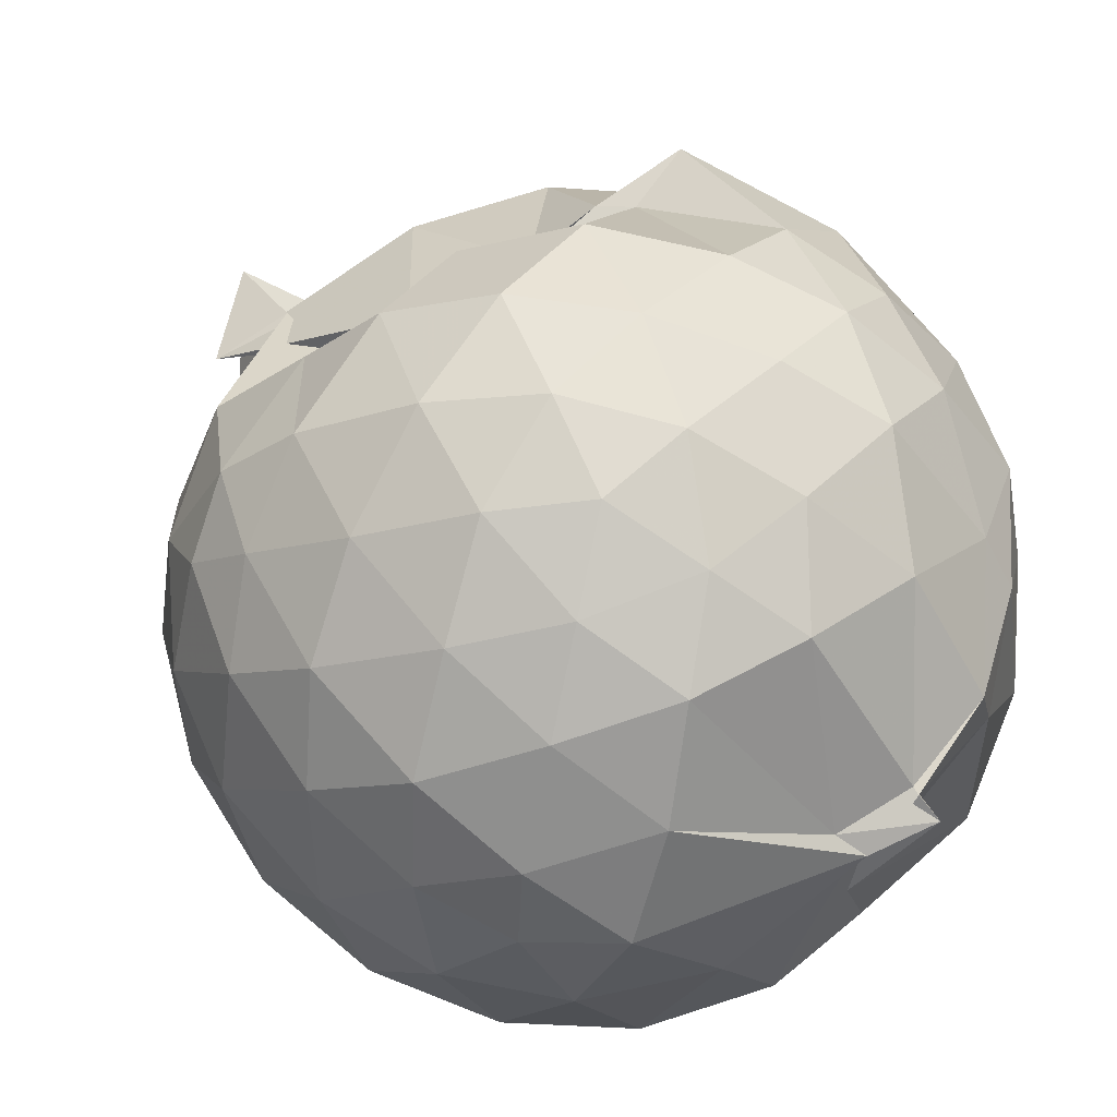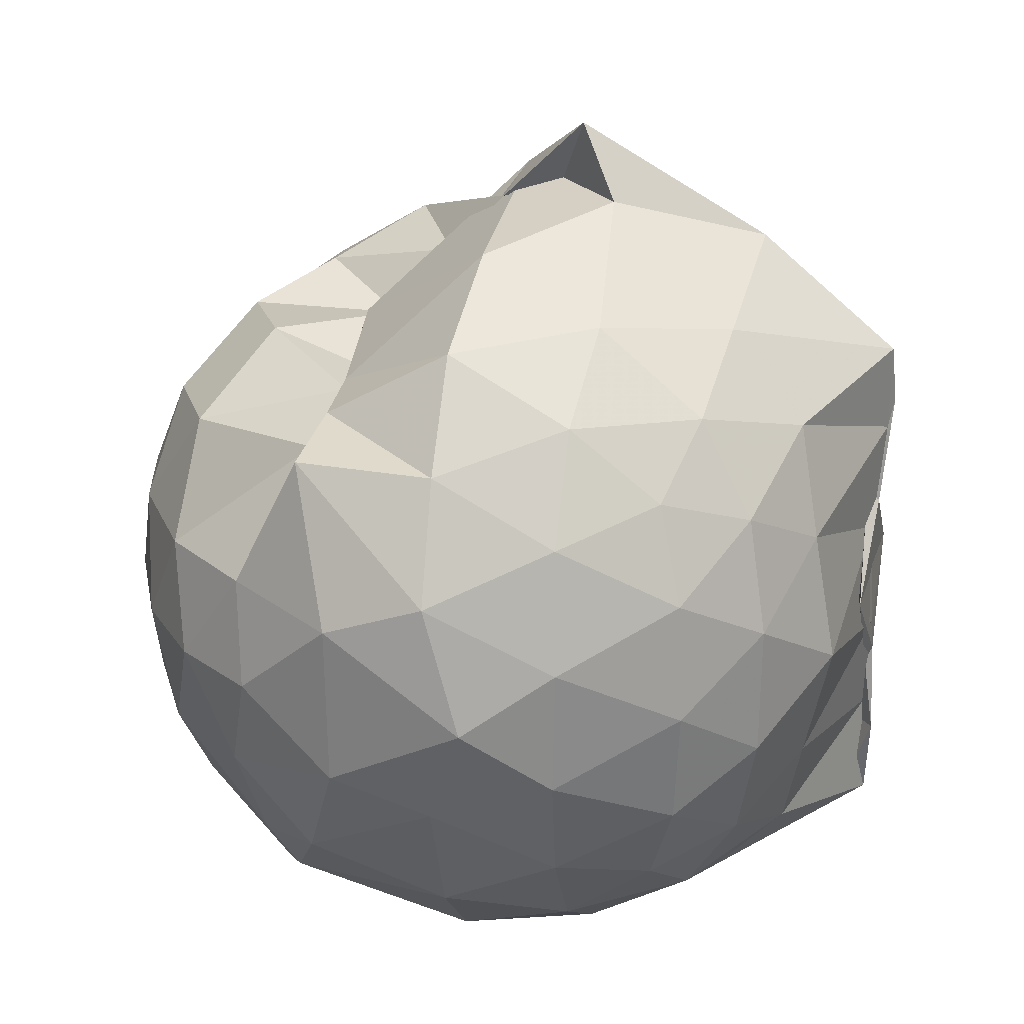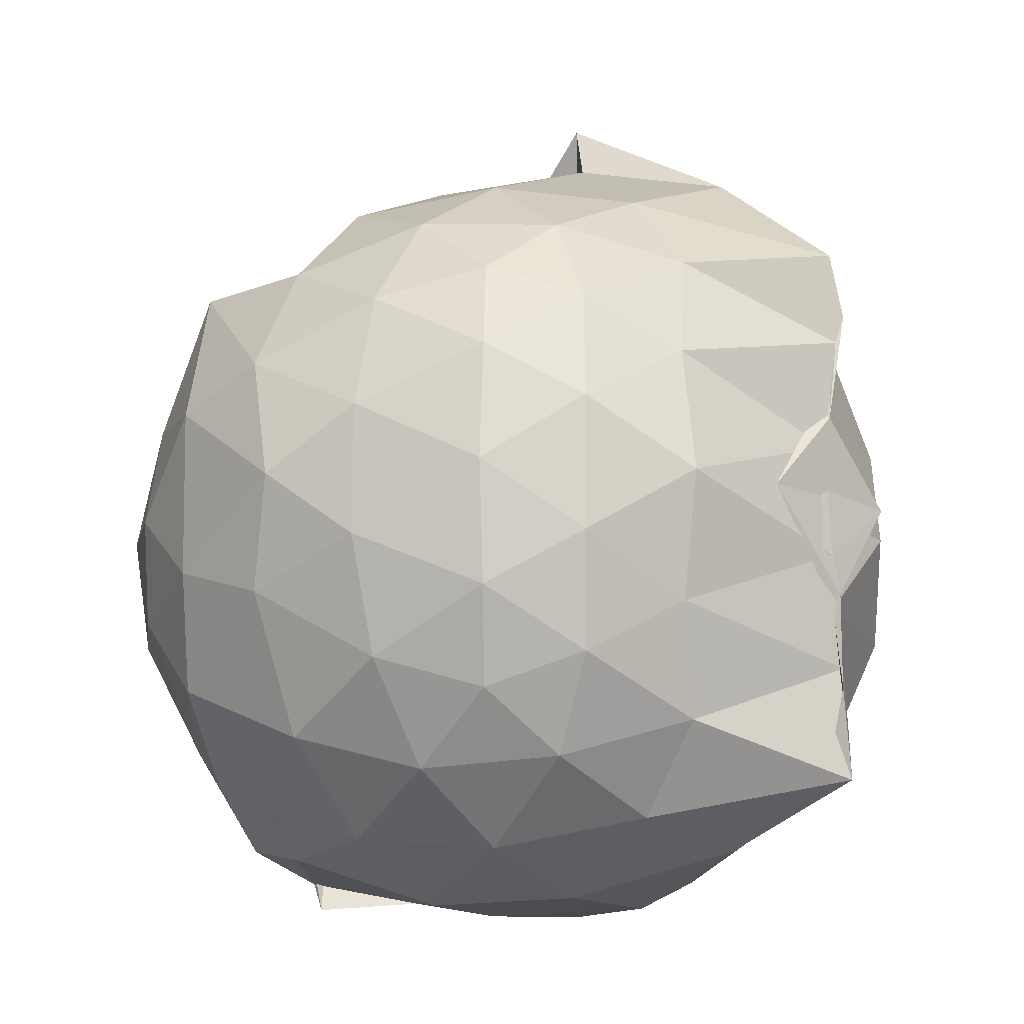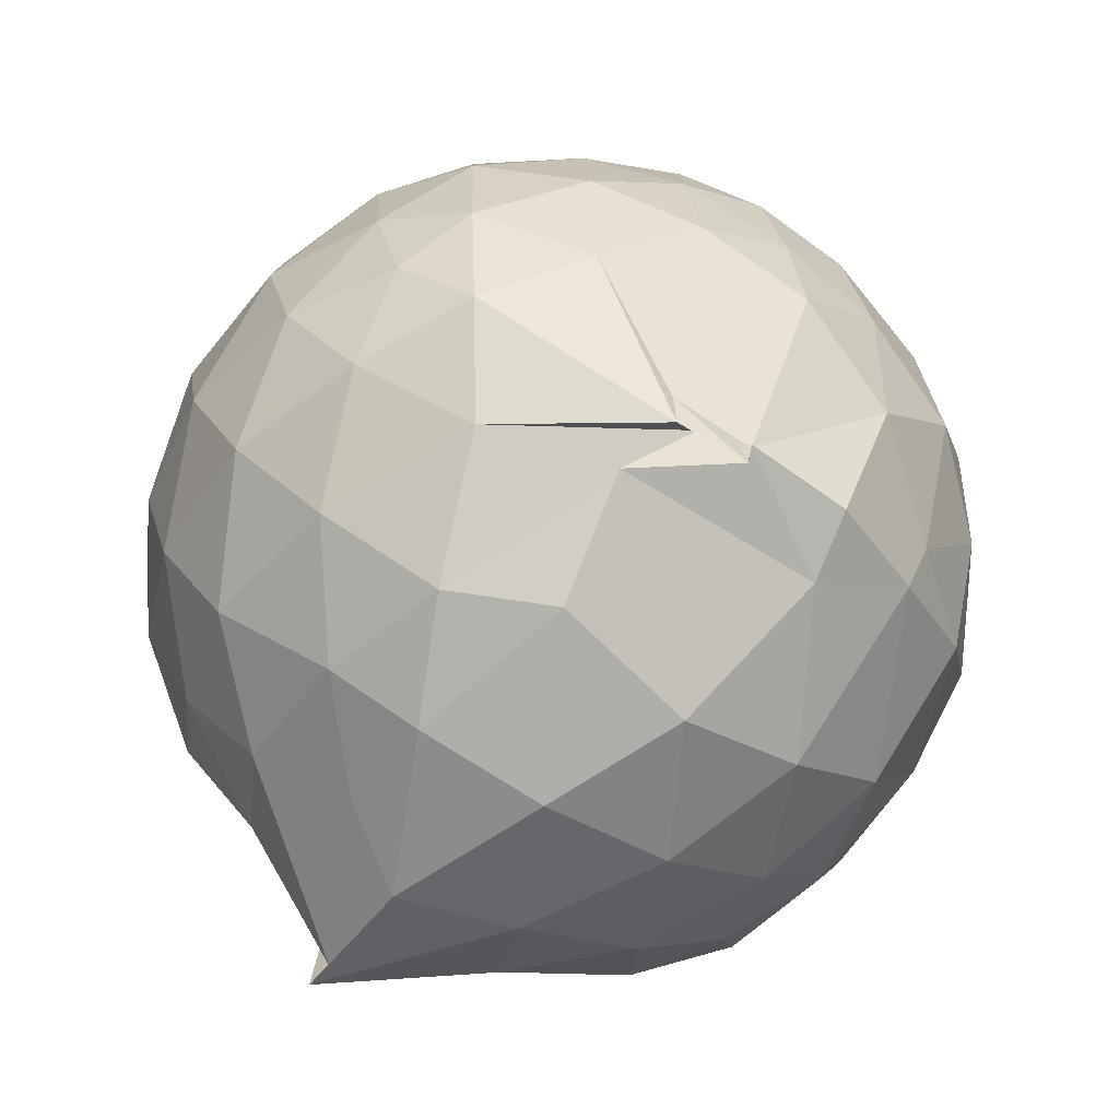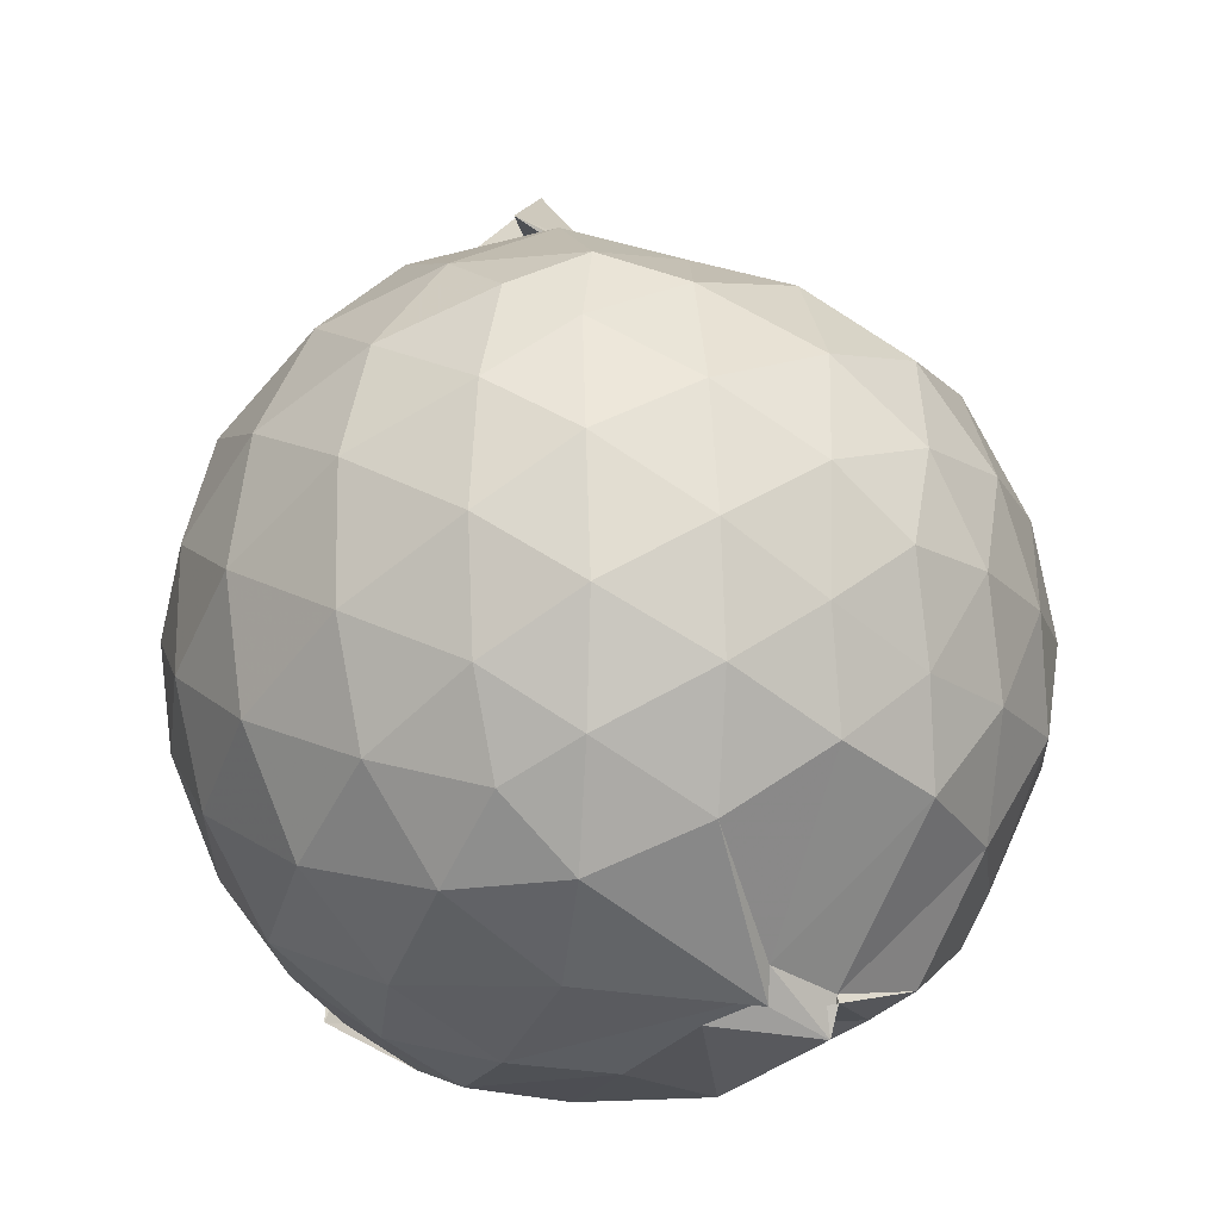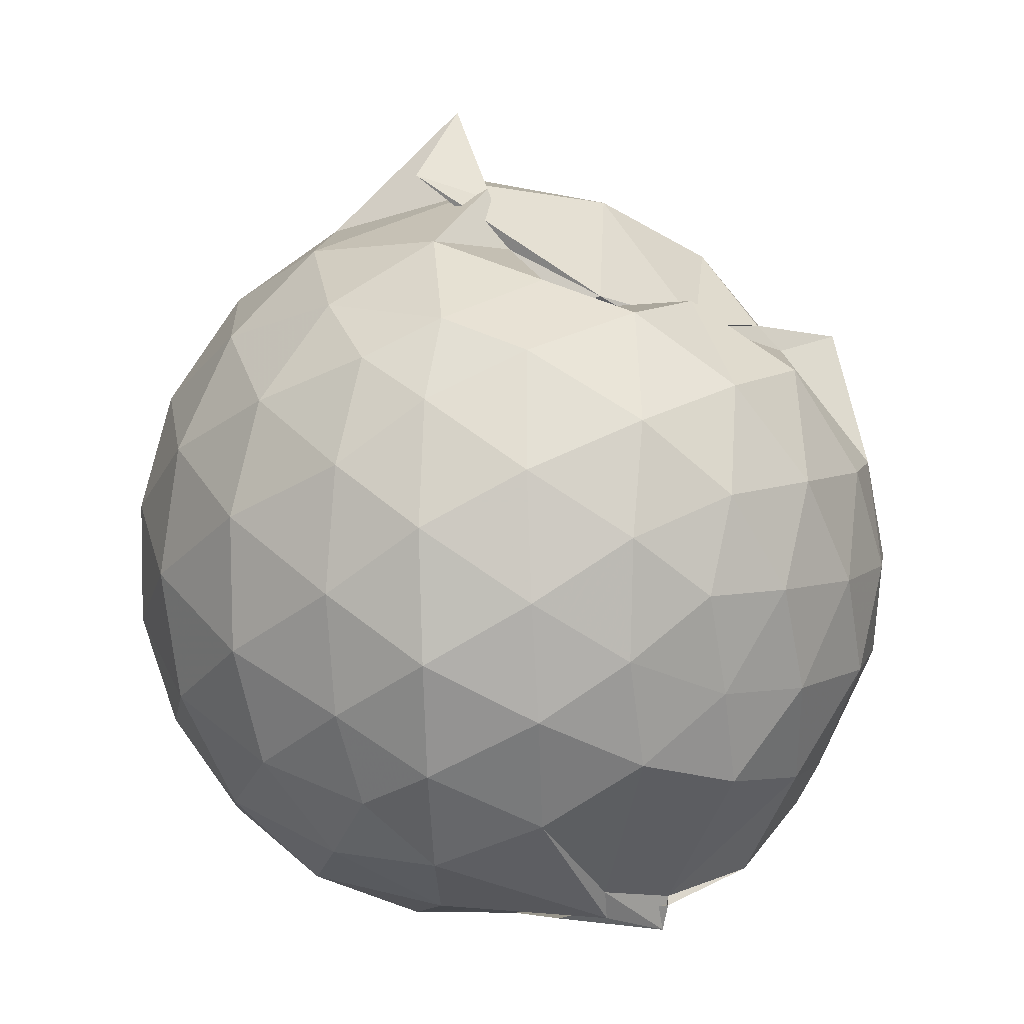
<metadata>
{"format":"obj","ext":"obj","renderer":"f3d","projection":"perspective","resolution":1024,"background":"white","views":[{"elev":77.8,"azim":-41.4,"up":"+Z"},{"elev":26.0,"azim":101.6,"up":"+Y"},{"elev":-14.1,"azim":130.1,"up":"+Y"},{"elev":-79.1,"azim":-28.4,"up":"+Y"},{"elev":-18.7,"azim":-37.8,"up":"+Y"},{"elev":4.7,"azim":-27.9,"up":"+Y"}]}
</metadata>
<code>
v -0.917 -0.1008 1.045
v -1.189 -0.07809 -0.8414
v -0.09659 -0.08697 0.5726
v -0.1641 0.1545 0.5959
v -0.3327 0.4351 0.4495
v -0.5337 0.5 0.4191
v -0.7063 0.4945 0.4428
v -0.9391 0.5409 0.3967
v -1.104 0.6109 0.5972
v -1.397 0.5228 0.6548
v -1.562 0.4335 0.5793
v -1.654 0.1942 0.6342
v -1.69 -0.09369 0.6586
v -1.656 -0.3761 0.6311
v -1.569 -0.5932 0.5868
v -1.403 -0.7481 0.6241
v -0.9334 -0.9283 0.6122
v -0.7756 -0.9752 0.6129
v -0.778 -0.9076 0.642
v -0.5368 -0.8479 0.6107
v -0.3039 -0.6081 0.5934
v -0.1609 -0.3229 0.6222
v -0.01255 0.1244 0.3472
v -0.1696 0.4704 0.4429
v -0.39 0.4992 0.4271
v -0.5782 0.5055 0.4325
v -0.8622 0.5735 0.448
v -1.021 0.6888 0.2726
v -1.293 0.7027 0.4036
v -1.557 0.552 0.3829
v -1.729 0.3313 0.3714
v -1.814 0.06552 0.3972
v -1.812 -0.2459 0.4014
v -1.728 -0.5172 0.3762
v -1.553 -0.7465 0.384
v -1.283 -0.9001 0.4142
v -0.8844 -0.8918 0.614
v -0.9911 -0.9513 0.4796
v -0.5237 -0.8808 0.452
v -0.3174 -0.7171 0.5174
v -0.1188 -0.5196 0.4246
v -0.0166 -0.2615 0.3435
v -0.01315 0.2063 0.1164
v -0.1565 0.4658 0.1234
v -0.3712 0.6781 0.1328
v -0.6602 0.8151 0.1125
v -1.197 0.8734 0.1085
v -1.01 0.8429 0.1339
v -1.467 0.6831 0.09115
v -1.687 0.4754 0.09303
v -1.826 0.2073 0.09512
v -1.874 -0.09309 0.09564
v -1.827 -0.3927 0.09705
v -1.689 -0.6624 0.09673
v -1.473 -0.8711 0.1007
v -1.196 -0.993 0.1002
v -0.9598 -1.003 0.1883
v -0.6365 -1.004 0.09983
v -0.3666 -0.8698 0.1007
v -0.1559 -0.6561 0.1052
v -0.0185 -0.3369 0.1051
v 0.03455 -0.08359 0.02347
v -0.1168 0.3316 -0.1662
v -0.2773 0.559 -0.1668
v -0.5122 0.714 -0.1934
v -0.9027 0.882 -0.1575
v -0.9944 1.046 -0.06491
v -1.287 0.7404 -0.1795
v -1.546 0.5633 -0.2084
v -1.73 0.3158 -0.2113
v -1.823 0.04983 -0.1808
v -1.822 -0.2345 -0.181
v -1.728 -0.5016 -0.2078
v -1.562 -0.7427 -0.2108
v -1.309 -0.9165 -0.1673
v -1.097 -0.995 -0.1724
v -0.7988 -0.9927 -0.1928
v -0.5065 -0.9008 -0.1984
v -0.2785 -0.7409 -0.1747
v -0.1203 -0.5083 -0.1724
v -0.03819 -0.2411 -0.1791
v -0.03629 0.05774 -0.184
v -0.2621 0.3996 -0.3798
v -0.4418 0.5375 -0.4448
v -0.6982 0.6592 -0.4788
v -1.014 0.7857 -0.5138
v -1.122 0.6792 -0.407
v -1.335 0.5728 -0.4439
v -1.539 0.3708 -0.4651
v -1.677 0.1283 -0.4413
v -1.744 -0.092 -0.3875
v -1.676 -0.3142 -0.4421
v -1.534 -0.5611 -0.4628
v -1.359 -0.7474 -0.4489
v -1.142 -0.8842 -0.3957
v -0.9683 -0.8936 -0.5382
v -0.6993 -0.8366 -0.4905
v -0.4399 -0.7193 -0.4469
v -0.2594 -0.5806 -0.3796
v -0.1842 -0.3683 -0.4403
v -0.1534 -0.09038 -0.4555
v -0.1838 0.1845 -0.4404
v -0.2367 -0.09049 0.7597
v -0.3468 0.147 0.8053
v -0.5179 0.3963 0.7846
v -0.7259 0.5616 0.6488
v -0.9509 0.5349 0.7634
v -1.247 0.4513 0.7865
v -1.474 0.3416 0.7241
v -1.533 0.06114 0.8118
v -1.53 -0.2453 0.8256
v -1.484 -0.5118 0.7538
v -1.219 -0.6414 0.8093
v -0.9578 -0.8551 0.6458
v -0.7726 -0.8871 0.6328
v -0.517 -0.5871 0.8046
v -0.3462 -0.3337 0.8251
v -0.4447 -0.1019 0.9137
v -0.594 0.1423 0.9556
v -0.7671 0.3672 0.9092
v -1.042 0.2948 0.9532
v -1.313 0.1889 0.9076
v -1.323 -0.1053 0.9493
v -1.292 -0.378 0.9256
v -1.039 -0.4908 0.9567
v -0.7777 -0.5536 0.9321
v -0.6009 -0.3438 0.9502
v -0.696 -0.1001 1.017
v -0.8461 0.1239 1.019
v -1.104 0.03705 1.019
v -1.105 -0.2424 1.01
v -0.8477 -0.3337 1.001
v -0.3795 0.3233 -0.5724
v -0.6494 0.4512 -0.658
v -0.9948 0.5209 -0.8413
v -1.055 0.614 -0.6381
v -1.27 0.3828 -0.657
v -1.484 0.1511 -0.6344
v -1.603 -0.09145 -0.5706
v -1.479 -0.3392 -0.6298
v -1.282 -0.5766 -0.6432
v -1.003 -0.7582 -0.7804
v -1.02 -0.7468 -0.8419
v -0.6571 -0.6327 -0.6589
v -0.3824 -0.5044 -0.5699
v -0.3248 -0.246 -0.6176
v -0.3246 0.06219 -0.6196
v -0.5638 0.2031 -0.7114
v -1.012 0.3052 -0.8399
v -1.029 0.3724 -0.8532
v -0.9778 0.1365 -0.802
v -1.355 -0.1043 -0.7343
v -0.9906 -0.3481 -0.8238
v -0.9764 -0.5384 -0.8531
v -1.021 -0.485 -0.8274
v -0.566 -0.3799 -0.707
v -0.5343 -0.09285 -0.7679
v -0.9788 0.04243 -0.82
v -0.9885 0.1139 -0.8322
v -0.7862 -0.08455 -0.8126
v -0.9961 -0.3134 -0.8413
v -0.9743 -0.2237 -0.8365
f 3 23 4
f 4 23 24
f 4 24 5
f 5 24 25
f 5 25 6
f 6 25 26
f 6 26 7
f 7 26 27
f 7 27 8
f 8 27 28
f 8 28 9
f 9 28 29
f 9 29 10
f 10 29 30
f 10 30 11
f 11 30 31
f 11 31 12
f 12 31 32
f 12 32 13
f 13 32 33
f 13 33 14
f 14 33 34
f 14 34 15
f 15 34 35
f 15 35 16
f 16 35 36
f 16 36 17
f 17 36 37
f 17 37 18
f 18 37 38
f 18 38 19
f 19 38 39
f 19 39 20
f 20 39 40
f 20 40 21
f 21 40 41
f 21 41 22
f 22 41 42
f 22 42 3
f 3 42 23
f 23 43 24
f 24 43 44
f 24 44 25
f 25 44 45
f 25 45 26
f 26 45 46
f 26 46 27
f 27 46 47
f 27 47 28
f 28 47 48
f 28 48 29
f 29 48 49
f 29 49 30
f 30 49 50
f 30 50 31
f 31 50 51
f 31 51 32
f 32 51 52
f 32 52 33
f 33 52 53
f 33 53 34
f 34 53 54
f 34 54 35
f 35 54 55
f 35 55 36
f 36 55 56
f 36 56 37
f 37 56 57
f 37 57 38
f 38 57 58
f 38 58 39
f 39 58 59
f 39 59 40
f 40 59 60
f 40 60 41
f 41 60 61
f 41 61 42
f 42 61 62
f 42 62 23
f 23 62 43
f 43 63 44
f 44 63 64
f 44 64 45
f 45 64 65
f 45 65 46
f 46 65 66
f 46 66 47
f 47 66 67
f 47 67 48
f 48 67 68
f 48 68 49
f 49 68 69
f 49 69 50
f 50 69 70
f 50 70 51
f 51 70 71
f 51 71 52
f 52 71 72
f 52 72 53
f 53 72 73
f 53 73 54
f 54 73 74
f 54 74 55
f 55 74 75
f 55 75 56
f 56 75 76
f 56 76 57
f 57 76 77
f 57 77 58
f 58 77 78
f 58 78 59
f 59 78 79
f 59 79 60
f 60 79 80
f 60 80 61
f 61 80 81
f 61 81 62
f 62 81 82
f 62 82 43
f 43 82 63
f 63 83 64
f 64 83 84
f 64 84 65
f 65 84 85
f 65 85 66
f 66 85 86
f 66 86 67
f 67 86 87
f 67 87 68
f 68 87 88
f 68 88 69
f 69 88 89
f 69 89 70
f 70 89 90
f 70 90 71
f 71 90 91
f 71 91 72
f 72 91 92
f 72 92 73
f 73 92 93
f 73 93 74
f 74 93 94
f 74 94 75
f 75 94 95
f 75 95 76
f 76 95 96
f 76 96 77
f 77 96 97
f 77 97 78
f 78 97 98
f 78 98 79
f 79 98 99
f 79 99 80
f 80 99 100
f 80 100 81
f 81 100 101
f 81 101 82
f 82 101 102
f 82 102 63
f 63 102 83
f 103 104 118
f 104 119 118
f 104 105 119
f 105 120 119
f 105 106 120
f 106 107 120
f 107 121 120
f 107 108 121
f 108 122 121
f 108 109 122
f 109 110 122
f 110 123 122
f 110 111 123
f 111 124 123
f 111 112 124
f 112 113 124
f 113 125 124
f 113 114 125
f 114 126 125
f 114 115 126
f 115 116 126
f 116 127 126
f 116 117 127
f 117 118 127
f 117 103 118
f 118 119 128
f 119 129 128
f 119 120 129
f 120 121 129
f 121 130 129
f 121 122 130
f 122 123 130
f 123 131 130
f 123 124 131
f 124 125 131
f 125 132 131
f 125 126 132
f 126 127 132
f 127 128 132
f 127 118 128
f 133 148 134
f 134 148 149
f 134 149 135
f 135 149 150
f 135 150 136
f 136 150 137
f 137 150 151
f 137 151 138
f 138 151 152
f 138 152 139
f 139 152 140
f 140 152 153
f 140 153 141
f 141 153 154
f 141 154 142
f 142 154 143
f 143 154 155
f 143 155 144
f 144 155 156
f 144 156 145
f 145 156 146
f 146 156 157
f 146 157 147
f 147 157 148
f 147 148 133
f 148 158 149
f 149 158 159
f 149 159 150
f 150 159 151
f 151 159 160
f 151 160 152
f 152 160 153
f 153 160 161
f 153 161 154
f 154 161 155
f 155 161 162
f 155 162 156
f 156 162 157
f 157 162 158
f 157 158 148
f 3 4 103
f 103 4 104
f 4 5 104
f 104 5 105
f 5 6 105
f 105 6 106
f 6 7 106
f 7 8 106
f 106 8 107
f 8 9 107
f 107 9 108
f 9 10 108
f 108 10 109
f 10 11 109
f 11 12 109
f 109 12 110
f 12 13 110
f 110 13 111
f 13 14 111
f 111 14 112
f 14 15 112
f 15 16 112
f 112 16 113
f 16 17 113
f 113 17 114
f 17 18 114
f 114 18 115
f 18 19 115
f 19 20 115
f 115 20 116
f 20 21 116
f 116 21 117
f 21 22 117
f 117 22 103
f 22 3 103
f 83 133 84
f 84 133 134
f 84 134 85
f 85 134 135
f 85 135 86
f 86 135 136
f 86 136 87
f 87 136 88
f 88 136 137
f 88 137 89
f 89 137 138
f 89 138 90
f 90 138 139
f 90 139 91
f 91 139 92
f 92 139 140
f 92 140 93
f 93 140 141
f 93 141 94
f 94 141 142
f 94 142 95
f 95 142 96
f 96 142 143
f 96 143 97
f 97 143 144
f 97 144 98
f 98 144 145
f 98 145 99
f 99 145 100
f 100 145 146
f 100 146 101
f 101 146 147
f 101 147 102
f 102 147 133
f 102 133 83
f 128 129 1
f 129 130 1
f 130 131 1
f 131 132 1
f 132 128 1
f 159 158 2
f 160 159 2
f 161 160 2
f 162 161 2
f 158 162 2

</code>
